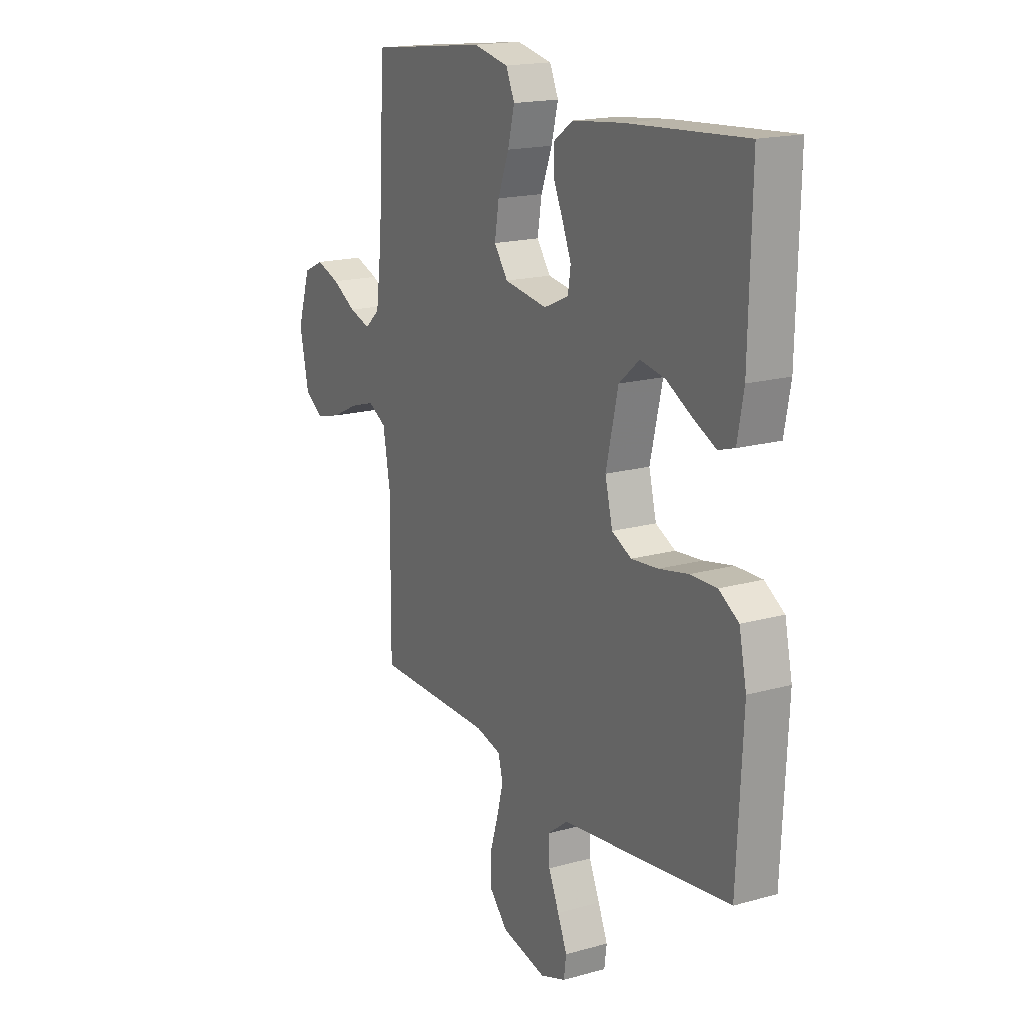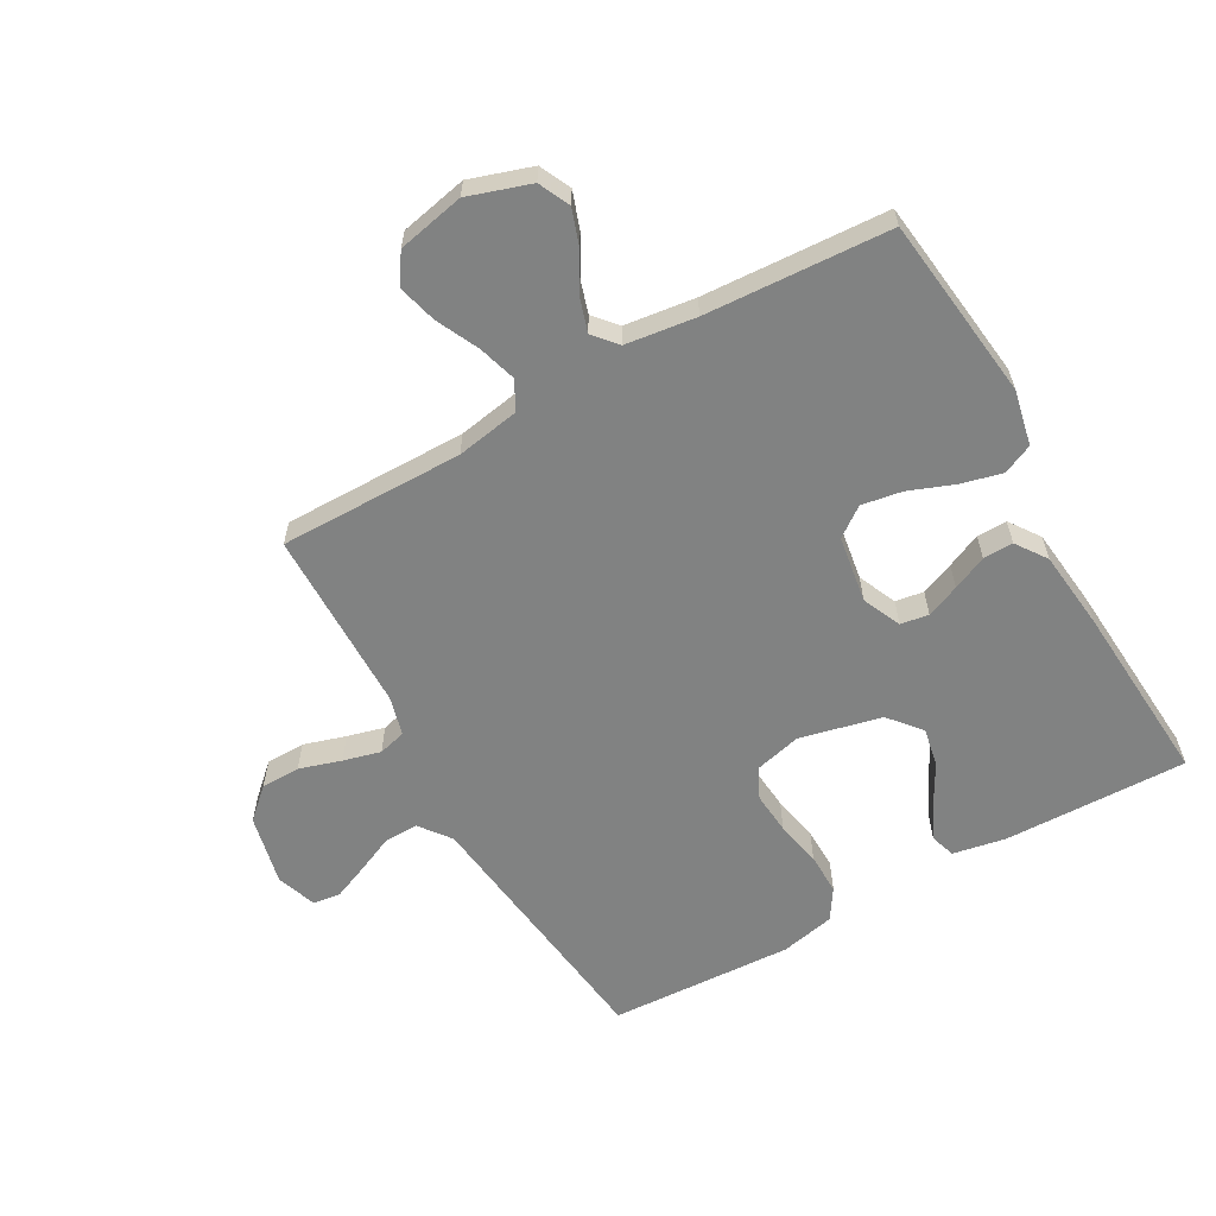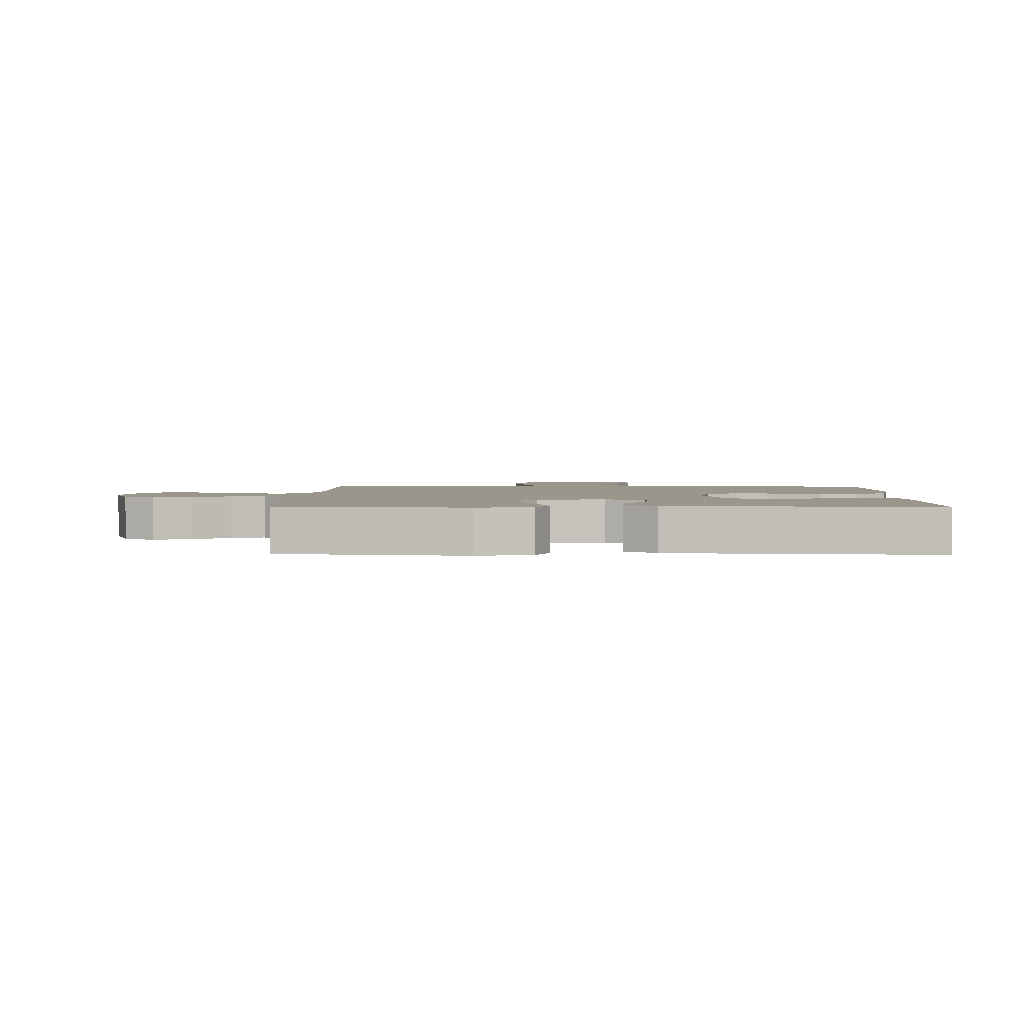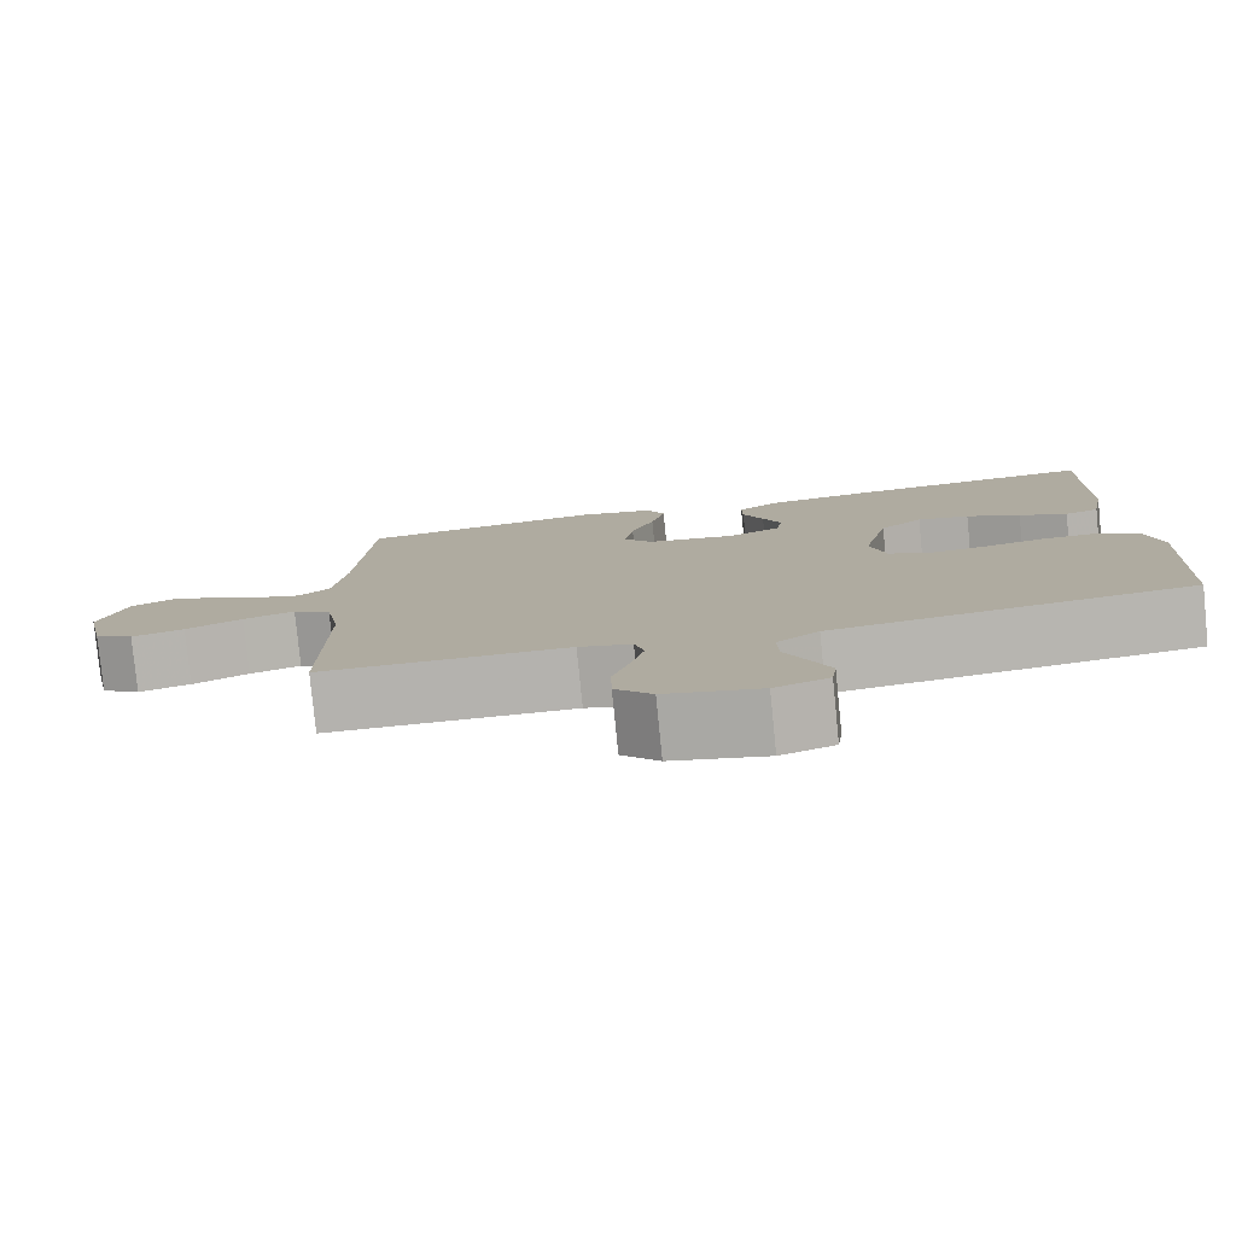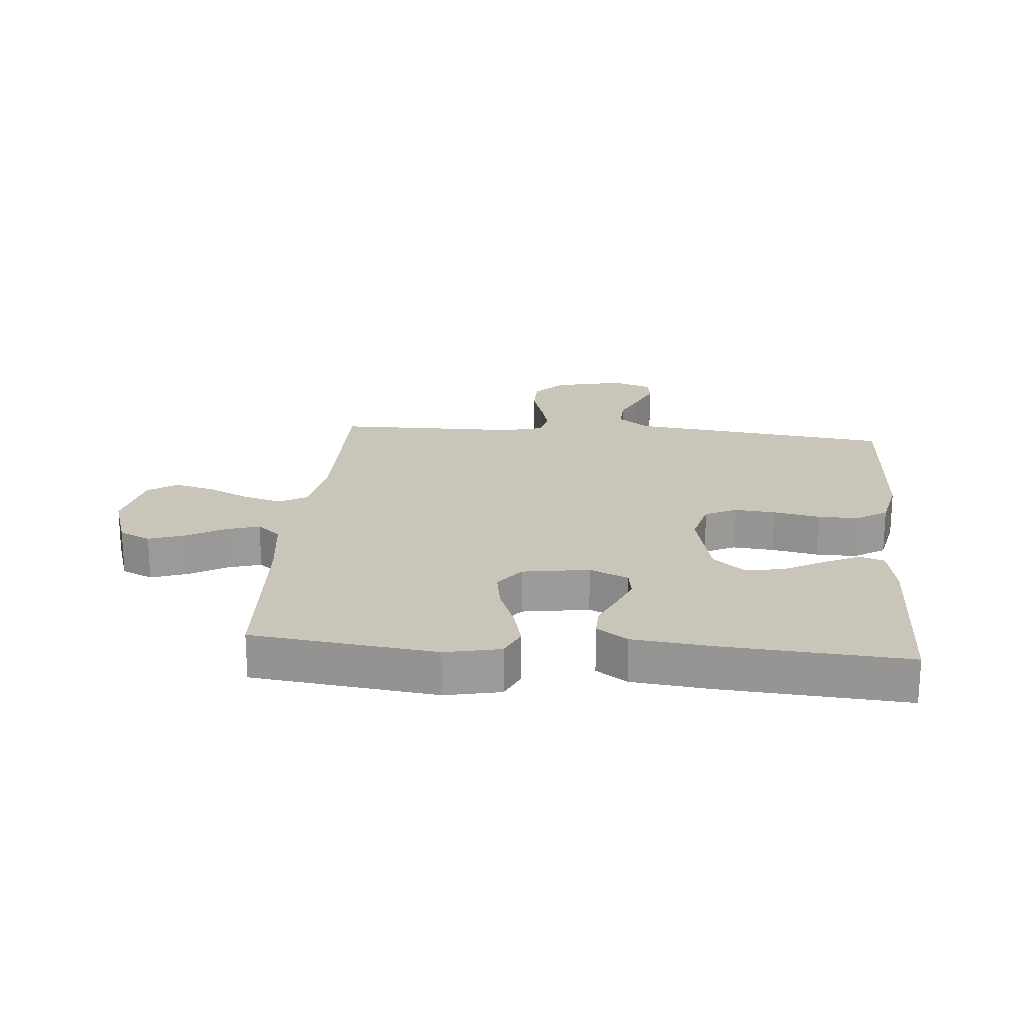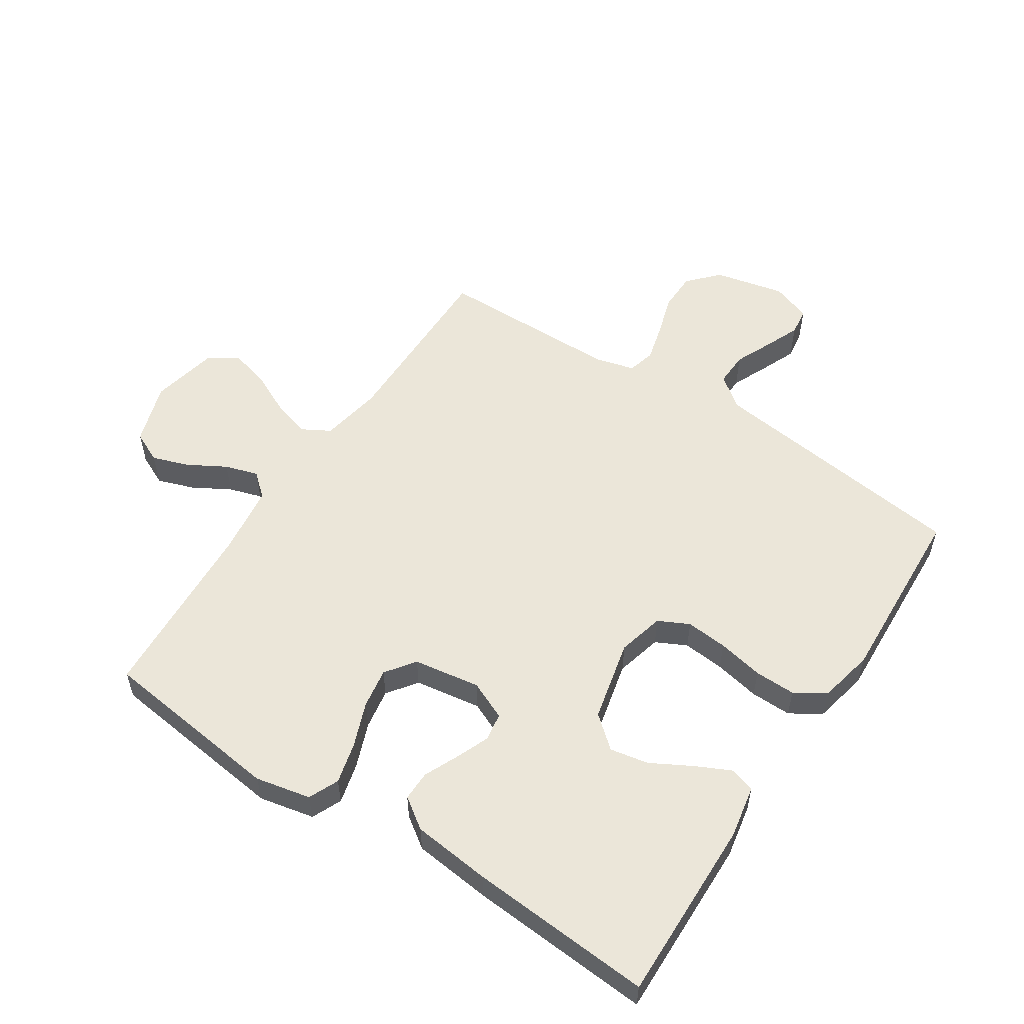
<metadata>
{"format":"obj","ext":"obj","renderer":"f3d","projection":"perspective","resolution":1024,"background":"white","views":[{"elev":17.5,"azim":61.0,"up":"+Z"},{"elev":-60.6,"azim":-60.6,"up":"+Y"},{"elev":2.4,"azim":1.2,"up":"+Y"},{"elev":-79.9,"azim":5.7,"up":"+Z"},{"elev":20.6,"azim":5.1,"up":"+Y"},{"elev":55.2,"azim":33.3,"up":"+Y"}]}
</metadata>
<code>
v 0.5 0.07 -0.5
v 0.2 0.07 -0.537
v 0.069 0.07 -0.553
v 0.018 0.07 -0.592
v 0.02 0.07 -0.648
v 0.047 0.07 -0.709
v 0.071 0.07 -0.766
v 0.065 0.07 -0.811
v 0 0.07 -0.834
v -0.115 0.07 -0.808
v -0.16 0.07 -0.759
v -0.161 0.07 -0.695
v -0.14 0.07 -0.627
v -0.124 0.07 -0.566
v -0.136 0.07 -0.521
v -0.2 0.07 -0.504
v -0.5 0.07 -0.5
v -0.498 0.07 -0.2
v -0.516 0.07 -0.098
v -0.562 0.07 -0.072
v -0.625 0.07 -0.091
v -0.694 0.07 -0.124
v -0.758 0.07 -0.141
v -0.806 0.07 -0.109
v -0.829 0.07 0
v -0.796 0.07 0.101
v -0.745 0.07 0.125
v -0.685 0.07 0.104
v -0.624 0.07 0.069
v -0.57 0.07 0.052
v -0.532 0.07 0.085
v -0.517 0.07 0.2
v -0.5 0.07 0.5
v -0.2 0.07 0.536
v -0.11 0.07 0.517
v -0.088 0.07 0.468
v -0.105 0.07 0.401
v -0.133 0.07 0.328
v -0.144 0.07 0.262
v -0.109 0.07 0.214
v 0 0.07 0.197
v 0.063 0.07 0.225
v 0.07 0.07 0.271
v 0.048 0.07 0.325
v 0.023 0.07 0.381
v 0.022 0.07 0.43
v 0.072 0.07 0.465
v 0.2 0.07 0.479
v 0.5 0.07 0.5
v 0.493 0.07 0.2
v 0.477 0.07 0.114
v 0.436 0.07 0.101
v 0.378 0.07 0.129
v 0.313 0.07 0.165
v 0.25 0.07 0.177
v 0.198 0.07 0.133
v 0.167 0.07 0
v 0.186 0.07 -0.076
v 0.236 0.07 -0.101
v 0.304 0.07 -0.095
v 0.379 0.07 -0.08
v 0.446 0.07 -0.079
v 0.496 0.07 -0.111
v 0.515 0.07 -0.2
v 0.5 0 -0.5
v 0.2 0 -0.537
v 0.069 0 -0.553
v 0.018 0 -0.592
v 0.02 0 -0.648
v 0.047 0 -0.709
v 0.071 0 -0.766
v 0.065 0 -0.811
v 0 0 -0.834
v -0.115 0 -0.808
v -0.16 0 -0.759
v -0.161 0 -0.695
v -0.14 0 -0.627
v -0.124 0 -0.566
v -0.136 0 -0.521
v -0.2 0 -0.504
v -0.5 0 -0.5
v -0.498 0 -0.2
v -0.516 0 -0.098
v -0.562 0 -0.072
v -0.625 0 -0.091
v -0.694 0 -0.124
v -0.758 0 -0.141
v -0.806 0 -0.109
v -0.829 0 0
v -0.796 0 0.101
v -0.745 0 0.125
v -0.685 0 0.104
v -0.624 0 0.069
v -0.57 0 0.052
v -0.532 0 0.085
v -0.517 0 0.2
v -0.5 0 0.5
v -0.2 0 0.536
v -0.11 0 0.517
v -0.088 0 0.468
v -0.105 0 0.401
v -0.133 0 0.328
v -0.144 0 0.262
v -0.109 0 0.214
v 0 0 0.197
v 0.063 0 0.225
v 0.07 0 0.271
v 0.048 0 0.325
v 0.023 0 0.381
v 0.022 0 0.43
v 0.072 0 0.465
v 0.2 0 0.479
v 0.5 0 0.5
v 0.493 0 0.2
v 0.477 0 0.114
v 0.436 0 0.101
v 0.378 0 0.129
v 0.313 0 0.165
v 0.25 0 0.177
v 0.198 0 0.133
v 0.167 0 0
v 0.186 0 -0.076
v 0.236 0 -0.101
v 0.304 0 -0.095
v 0.379 0 -0.08
v 0.446 0 -0.079
v 0.496 0 -0.111
v 0.515 0 -0.2
f 1 2 3
f 64 1 3
f 63 64 3
f 62 63 3
f 61 62 3
f 60 61 3
f 59 60 3 4
f 58 59 4
f 57 58 4
f 56 57 4
f 52 53 54
f 51 52 54
f 50 51 54
f 49 50 54
f 48 49 54
f 47 48 54
f 46 47 54
f 45 46 54
f 44 45 54
f 43 44 54 55
f 42 43 55 56
f 36 37 38
f 35 36 38
f 34 35 38
f 33 34 38
f 32 33 38
f 31 32 38 39
f 30 31 39 40
f 27 28 29
f 26 27 29
f 25 26 29
f 24 25 29
f 23 24 29
f 22 23 29
f 21 22 29
f 20 21 29 30
f 30 40 41
f 20 30 41
f 19 20 41
f 16 17 18
f 41 42 56
f 19 41 56
f 18 19 56
f 16 18 56
f 15 16 56
f 11 12 13
f 10 11 13
f 9 10 13
f 8 9 13
f 7 8 13
f 6 7 13
f 5 6 13
f 14 15 56 4
f 4 5 13 14
f 67 66 65
f 67 65 128
f 67 128 127
f 67 127 126
f 67 126 125
f 67 125 124
f 68 67 124 123
f 68 123 122
f 68 122 121
f 68 121 120
f 118 117 116
f 118 116 115
f 118 115 114
f 118 114 113
f 118 113 112
f 118 112 111
f 118 111 110
f 118 110 109
f 118 109 108
f 119 118 108 107
f 120 119 107 106
f 102 101 100
f 102 100 99
f 102 99 98
f 102 98 97
f 102 97 96
f 103 102 96 95
f 104 103 95 94
f 93 92 91
f 93 91 90
f 93 90 89
f 93 89 88
f 93 88 87
f 93 87 86
f 93 86 85
f 94 93 85 84
f 105 104 94
f 105 94 84
f 105 84 83
f 82 81 80
f 120 106 105
f 120 105 83
f 120 83 82
f 120 82 80
f 120 80 79
f 77 76 75
f 77 75 74
f 77 74 73
f 77 73 72
f 77 72 71
f 77 71 70
f 77 70 69
f 68 120 79 78
f 78 77 69 68
f 1 65 66 2
f 2 66 67 3
f 3 67 68 4
f 4 68 69 5
f 5 69 70 6
f 6 70 71 7
f 7 71 72 8
f 8 72 73 9
f 9 73 74 10
f 10 74 75 11
f 11 75 76 12
f 12 76 77 13
f 13 77 78 14
f 14 78 79 15
f 15 79 80 16
f 16 80 81 17
f 17 81 82 18
f 18 82 83 19
f 19 83 84 20
f 20 84 85 21
f 21 85 86 22
f 22 86 87 23
f 23 87 88 24
f 24 88 89 25
f 25 89 90 26
f 26 90 91 27
f 27 91 92 28
f 28 92 93 29
f 29 93 94 30
f 30 94 95 31
f 31 95 96 32
f 32 96 97 33
f 33 97 98 34
f 34 98 99 35
f 35 99 100 36
f 36 100 101 37
f 37 101 102 38
f 38 102 103 39
f 39 103 104 40
f 40 104 105 41
f 41 105 106 42
f 42 106 107 43
f 43 107 108 44
f 44 108 109 45
f 45 109 110 46
f 46 110 111 47
f 47 111 112 48
f 48 112 113 49
f 49 113 114 50
f 50 114 115 51
f 51 115 116 52
f 52 116 117 53
f 53 117 118 54
f 54 118 119 55
f 55 119 120 56
f 56 120 121 57
f 57 121 122 58
f 58 122 123 59
f 59 123 124 60
f 60 124 125 61
f 61 125 126 62
f 62 126 127 63
f 63 127 128 64
f 64 128 65 1

</code>
